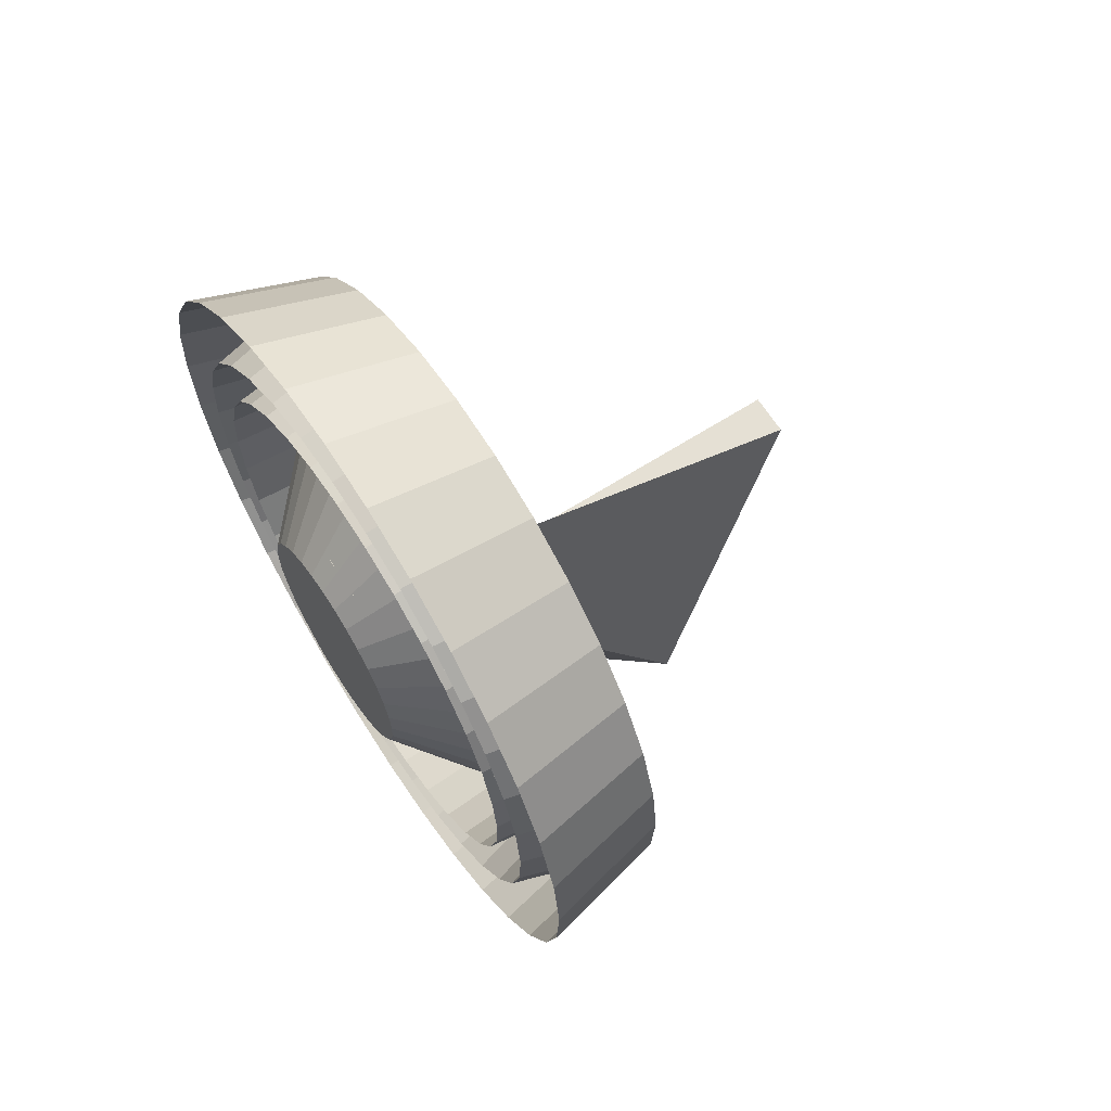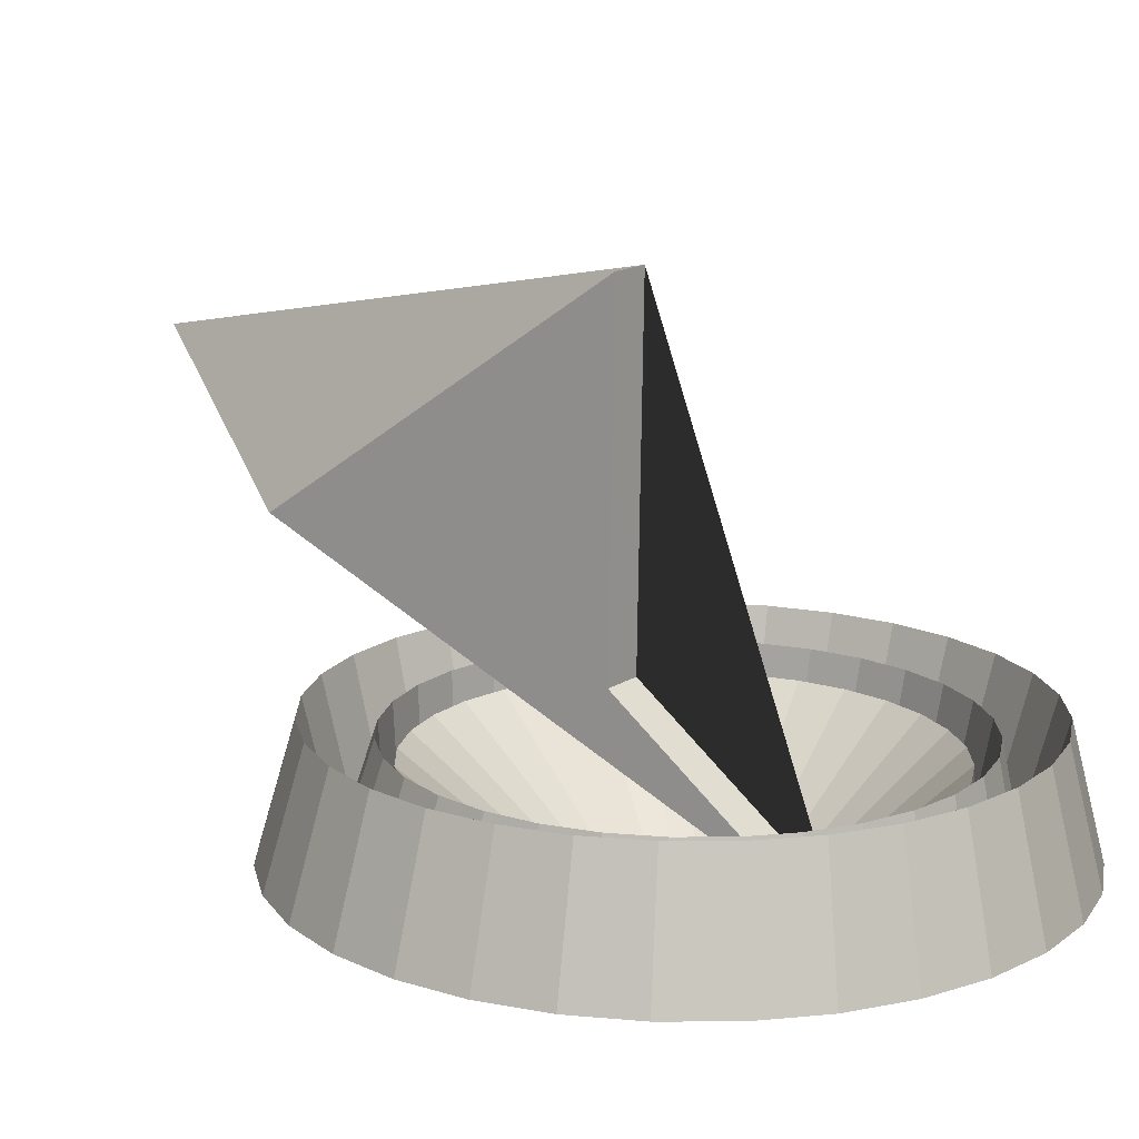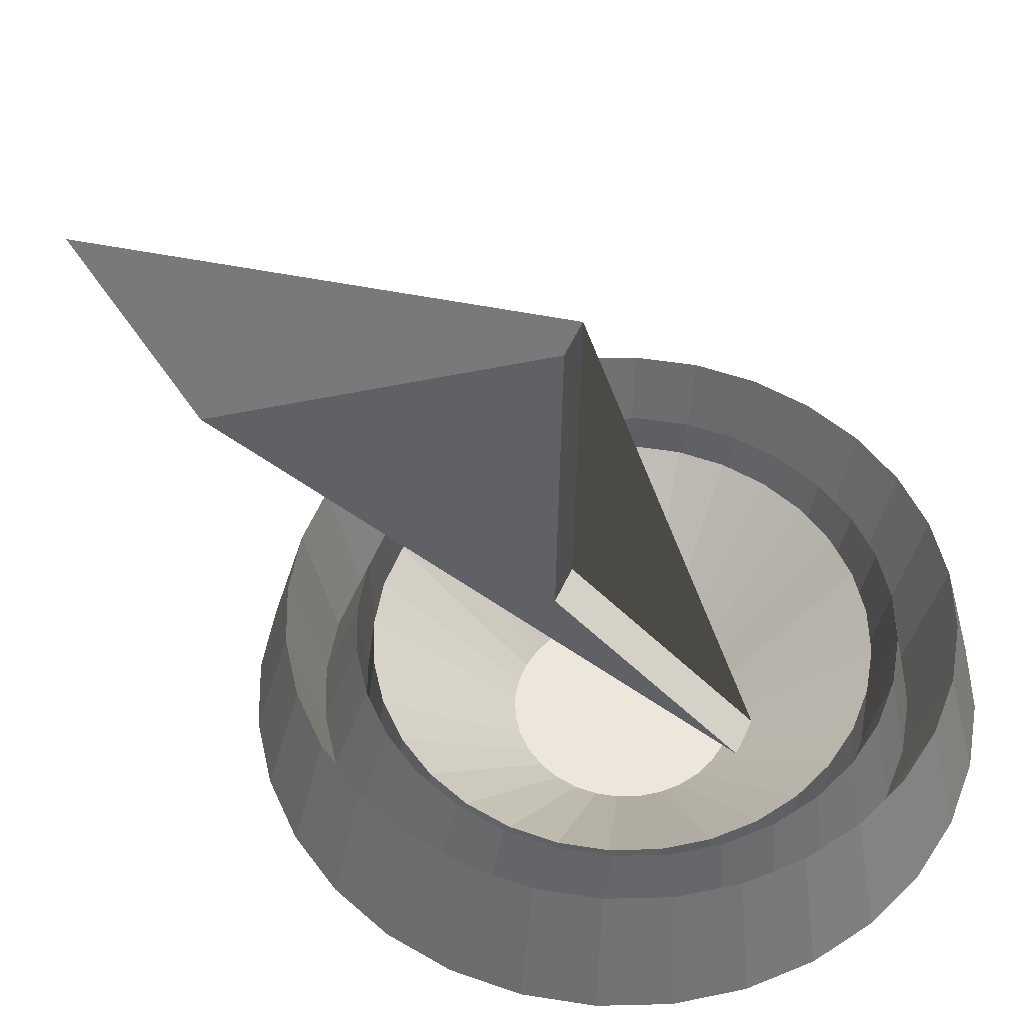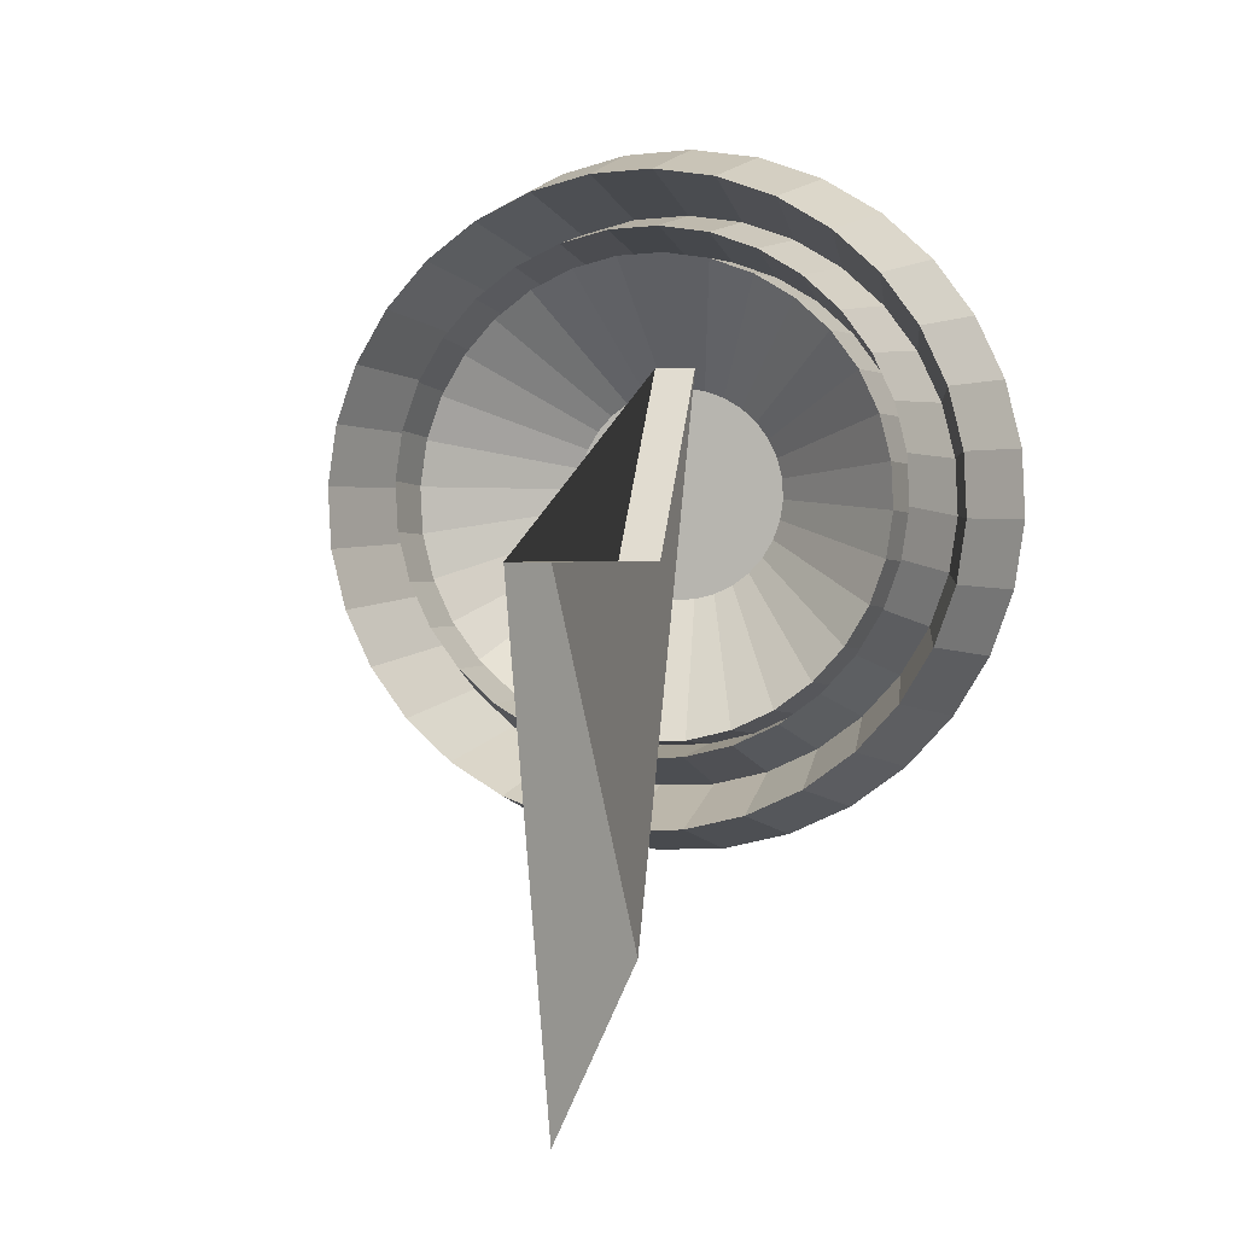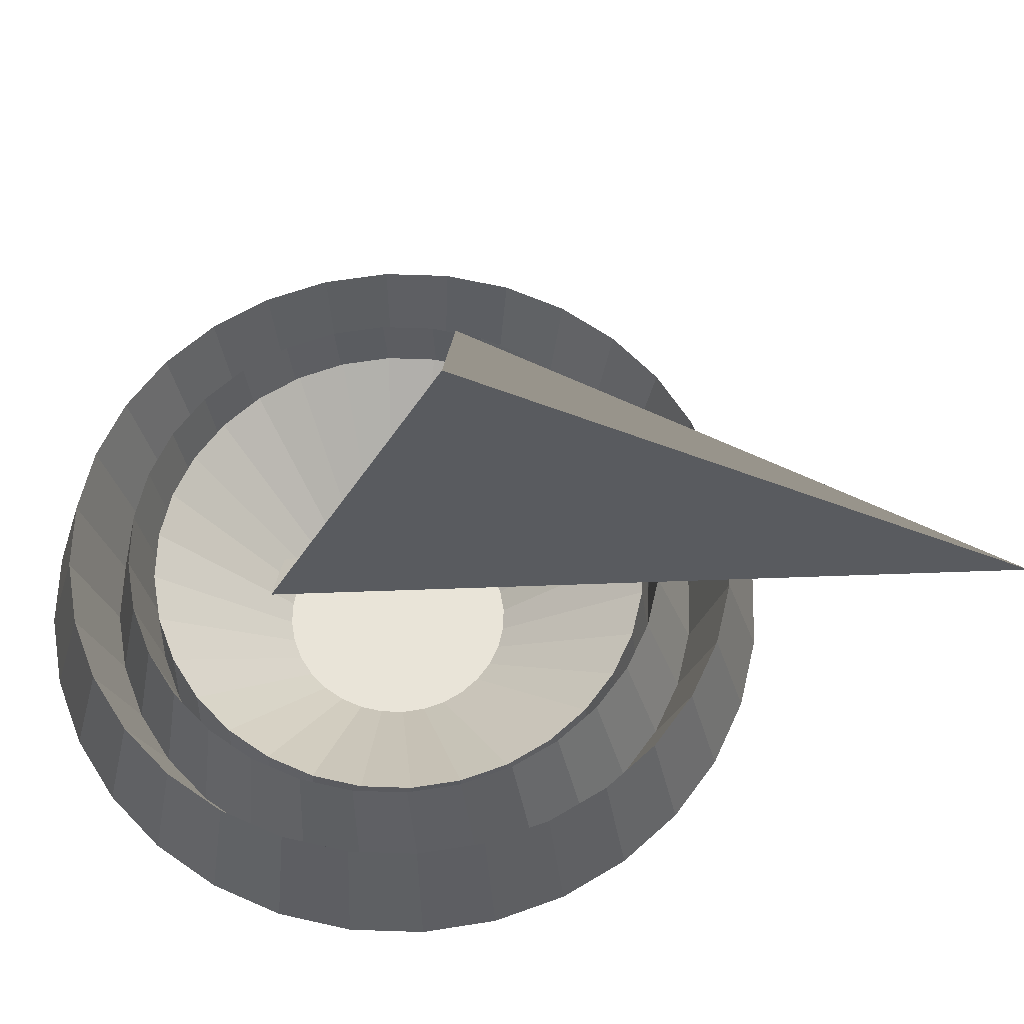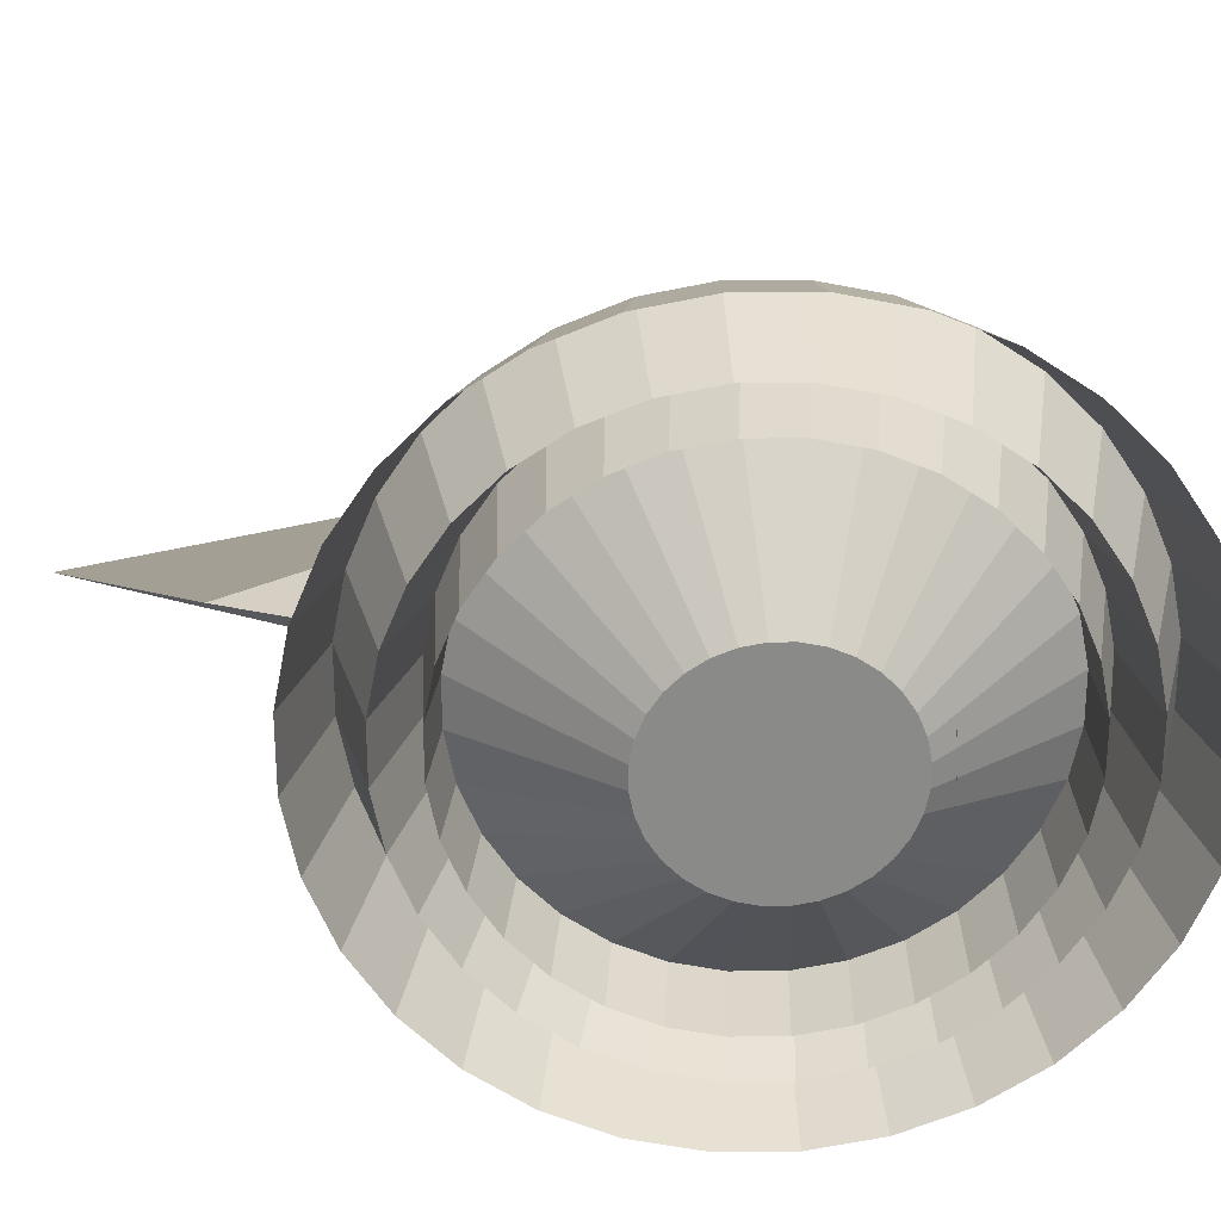
<metadata>
{"format":"obj","ext":"obj","renderer":"f3d","projection":"perspective","resolution":1024,"background":"white","views":[{"elev":65.7,"azim":-123.9,"up":"+Y"},{"elev":16.6,"azim":125.9,"up":"+Z"},{"elev":52.9,"azim":113.7,"up":"+Z"},{"elev":1.4,"azim":14.6,"up":"+Y"},{"elev":59.1,"azim":-74.4,"up":"+Z"},{"elev":-62.0,"azim":92.6,"up":"+Z"}]}
</metadata>
<code>
o radar
v 0.4073 0.5264 -0.1407
v 0.3571 0.4434 -0.143
v 0.2917 0.3719 -0.1454
v 0.2136 0.3145 -0.1479
v 0.1257 0.2734 -0.1503
v 0.03161 0.2503 -0.1526
v -0.06524 0.2459 -0.1547
v -0.1611 0.2606 -0.1566
v -0.2522 0.2937 -0.158
v -0.3352 0.3439 -0.1591
v -0.4067 0.4093 -0.1597
v -0.4641 0.4875 -0.1598
v -0.5052 0.5753 -0.1594
v -0.5284 0.6694 -0.1585
v -0.5327 0.7663 -0.1572
v -0.5181 0.8621 -0.1556
v -0.4851 0.9533 -0.1536
v -0.4349 1.036 -0.1513
v -0.3695 1.108 -0.1489
v -0.2914 1.165 -0.1464
v -0.2036 1.206 -0.144
v -0.1094 1.229 -0.1417
v -0.01257 1.234 -0.1396
v 0.08326 1.219 -0.1377
v 0.1744 1.186 -0.1363
v 0.2573 1.136 -0.1352
v 0.3289 1.07 -0.1347
v 0.3863 0.9922 -0.1346
v 0.4274 0.9044 -0.1349
v 0.4506 0.8102 -0.1358
v 0.4549 0.7133 -0.1371
v 0.4403 0.6175 -0.1387
v 0.07938 0.6609 -0.1907
v 0.09472 0.6863 -0.19
v 0.05937 0.6391 -0.1914
v 0.03549 0.6215 -0.1922
v 0.008632 0.6089 -0.1929
v -0.02016 0.6019 -0.1937
v -0.04978 0.6005 -0.1943
v -0.07909 0.605 -0.1949
v -0.107 0.6151 -0.1953
v -0.1323 0.6305 -0.1956
v -0.1542 0.6505 -0.1958
v -0.1718 0.6744 -0.1958
v -0.1843 0.7013 -0.1957
v -0.1914 0.7301 -0.1955
v -0.1927 0.7597 -0.1951
v -0.1883 0.789 -0.1946
v -0.1782 0.8169 -0.1939
v -0.1628 0.8422 -0.1933
v -0.1428 0.8641 -0.1925
v -0.1189 0.8817 -0.1918
v -0.09208 0.8942 -0.191
v -0.06329 0.9013 -0.1903
v -0.03367 0.9026 -0.1897
v -0.004362 0.8981 -0.1891
v 0.02351 0.888 -0.1887
v 0.04888 0.8727 -0.1883
v 0.07076 0.8527 -0.1882
v 0.08832 0.8288 -0.1881
v 0.1009 0.8019 -0.1882
v 0.108 0.7731 -0.1885
v 0.1093 0.7435 -0.1889
v 0.1048 0.7142 -0.1894
v 0.3084 0.4688 0.0309
v 0.3538 0.5438 0.03293
v 0.2492 0.404 0.02873
v 0.1786 0.3521 0.02649
v 0.09911 0.3149 0.02428
v 0.01394 0.294 0.02218
v -0.07368 0.2901 0.02027
v -0.1604 0.3033 0.01862
v -0.2428 0.3333 0.0173
v -0.3179 0.3787 0.01636
v -0.3826 0.4379 0.01583
v -0.4346 0.5086 0.01573
v -0.4718 0.5881 0.01608
v -0.4927 0.6733 0.01685
v -0.4967 0.7609 0.01801
v -0.4834 0.8476 0.01953
v -0.4535 0.9301 0.02133
v -0.4081 1.005 0.02336
v -0.3489 1.07 0.02554
v -0.2783 1.122 0.02778
v -0.1988 1.159 0.02999
v -0.1137 1.18 0.03209
v -0.02603 1.184 0.034
v 0.06067 1.171 0.03565
v 0.1431 1.141 0.03697
v 0.2182 1.095 0.03791
v 0.2829 1.036 0.03844
v 0.3349 0.9653 0.03853
v 0.372 0.8858 0.03819
v 0.393 0.8006 0.03742
v 0.3969 0.713 0.03626
v 0.3837 0.6263 0.03474
v 0.2833 0.4986 -0.1438
v 0.3242 0.5661 -0.1419
v 0.2301 0.4404 -0.1457
v 0.1665 0.3937 -0.1477
v 0.09508 0.3603 -0.1497
v 0.01848 0.3414 -0.1516
v -0.06033 0.3379 -0.1533
v -0.1383 0.3498 -0.1548
v -0.2125 0.3768 -0.156
v -0.28 0.4176 -0.1569
v -0.3382 0.4709 -0.1573
v -0.3849 0.5345 -0.1574
v -0.4184 0.6059 -0.1571
v -0.4372 0.6826 -0.1564
v -0.4408 0.7614 -0.1554
v -0.4289 0.8394 -0.154
v -0.402 0.9135 -0.1524
v -0.3611 0.981 -0.1505
v -0.3079 1.039 -0.1486
v -0.2444 1.086 -0.1466
v -0.1729 1.119 -0.1446
v -0.09629 1.138 -0.1427
v -0.01748 1.142 -0.141
v 0.06051 1.13 -0.1395
v 0.1347 1.103 -0.1383
v 0.2022 1.062 -0.1375
v 0.2604 1.009 -0.137
v 0.3071 0.9452 -0.1369
v 0.3406 0.8737 -0.1372
v 0.3594 0.7971 -0.1379
v 0.363 0.7183 -0.139
v 0.351 0.6403 -0.1403
v 0.2467 0.5318 0.007682
v 0.2834 0.5925 0.009325
v 0.1988 0.4794 0.005923
v 0.1417 0.4374 0.004114
v 0.07741 0.4073 0.002324
v 0.008511 0.3904 0.000624
v -0.06237 0.3872 -0.000923
v -0.1325 0.3979 -0.002256
v -0.1992 0.4222 -0.003324
v -0.2599 0.4589 -0.004087
v -0.3123 0.5068 -0.004514
v -0.3543 0.564 -0.00459
v -0.3844 0.6283 -0.004312
v -0.4014 0.6972 -0.00369
v -0.4045 0.7681 -0.002748
v -0.3938 0.8382 -0.001523
v -0.3697 0.9049 -6.1e-05
v -0.3329 0.9656 0.001582
v -0.285 1.018 0.003341
v -0.2279 1.06 0.005151
v -0.1636 1.09 0.00694
v -0.09471 1.107 0.00864
v -0.02383 1.11 0.01019
v 0.04631 1.099 0.01152
v 0.113 1.075 0.01259
v 0.1737 1.038 0.01335
v 0.2261 0.9906 0.01378
v 0.2681 0.9334 0.01385
v 0.2982 0.8691 0.01358
v 0.3152 0.8002 0.01295
v 0.3183 0.7293 0.01201
v 0.3076 0.6592 0.01079
v 0.2374 0.533 -0.1442
v 0.2725 0.5909 -0.1427
v 0.1918 0.483 -0.1459
v 0.1373 0.443 -0.1477
v 0.076 0.4143 -0.1494
v 0.0103 0.3982 -0.151
v -0.05728 0.3952 -0.1525
v -0.1242 0.4054 -0.1537
v -0.1878 0.4285 -0.1547
v -0.2456 0.4635 -0.1555
v -0.2956 0.5092 -0.1559
v -0.3357 0.5637 -0.156
v -0.3643 0.625 -0.1557
v -0.3805 0.6907 -0.1551
v -0.3835 0.7583 -0.1542
v -0.3733 0.8252 -0.153
v -0.3503 0.8888 -0.1516
v -0.3152 0.9467 -0.1501
v -0.2696 0.9966 -0.1484
v -0.2151 1.037 -0.1467
v -0.1538 1.065 -0.145
v -0.08812 1.081 -0.1433
v -0.02053 1.084 -0.1419
v 0.04635 1.074 -0.1406
v 0.11 1.051 -0.1396
v 0.1678 1.016 -0.1388
v 0.2178 0.9705 -0.1384
v 0.2578 0.9159 -0.1384
v 0.2865 0.8546 -0.1386
v 0.3027 0.7889 -0.1392
v 0.3057 0.7213 -0.1401
v 0.2955 0.6545 -0.1413
v 0.2248 0.5414 -0.02879
v 0.2589 0.5977 -0.02727
v 0.1803 0.4928 -0.03043
v 0.1272 0.4537 -0.03211
v 0.06757 0.4258 -0.03377
v 0.003595 0.4101 -0.03535
v -0.06222 0.4072 -0.03678
v -0.1273 0.4171 -0.03802
v -0.1893 0.4396 -0.03901
v -0.2456 0.4737 -0.03972
v -0.2943 0.5182 -0.04012
v -0.3333 0.5713 -0.04019
v -0.3612 0.631 -0.03993
v -0.377 0.695 -0.03935
v -0.3799 0.7608 -0.03848
v -0.37 0.8259 -0.03734
v -0.3475 0.8879 -0.03598
v -0.3134 0.9442 -0.03446
v -0.269 0.9928 -0.03282
v -0.2159 1.032 -0.03114
v -0.1562 1.06 -0.02948
v -0.09225 1.075 -0.0279
v -0.02643 1.078 -0.02647
v 0.03869 1.068 -0.02523
v 0.1006 1.046 -0.02424
v 0.157 1.012 -0.02353
v 0.2056 0.9674 -0.02313
v 0.2446 0.9143 -0.02306
v 0.2726 0.8546 -0.02332
v 0.2883 0.7906 -0.0239
v 0.2913 0.7248 -0.02477
v 0.2813 0.6597 -0.02591
v -0.08272 0.6571 0.5322
v -0.07007 -0.06721 0.377
v -0.0714 0.6571 0.04188
v -0.07104 0.9301 -0.1643
v -0.02423 0.6571 0.5335
v -0.01122 0.1404 0.1722
v -0.01291 0.6571 0.04323
v -0.01255 0.9301 -0.163
f 33 34 64 63 62 61 60 59 58 57 56 55 54 53 52 51 50 49 48 47 46 45 44 43 42 41 40 39 38 37 36 35
f 65 2 1 66
f 67 3 2 65
f 68 4 3 67
f 69 5 4 68
f 70 6 5 69
f 71 7 6 70
f 72 8 7 71
f 73 9 8 72
f 74 10 9 73
f 75 11 10 74
f 76 12 11 75
f 77 13 12 76
f 78 14 13 77
f 79 15 14 78
f 80 16 15 79
f 81 17 16 80
f 82 18 17 81
f 83 19 18 82
f 84 20 19 83
f 85 21 20 84
f 86 22 21 85
f 87 23 22 86
f 88 24 23 87
f 89 25 24 88
f 90 26 25 89
f 91 27 26 90
f 92 28 27 91
f 93 29 28 92
f 94 30 29 93
f 95 31 30 94
f 96 32 31 95
f 66 1 32 96
f 97 65 66 98
f 99 67 65 97
f 100 68 67 99
f 101 69 68 100
f 102 70 69 101
f 103 71 70 102
f 104 72 71 103
f 105 73 72 104
f 106 74 73 105
f 107 75 74 106
f 108 76 75 107
f 109 77 76 108
f 110 78 77 109
f 111 79 78 110
f 112 80 79 111
f 113 81 80 112
f 114 82 81 113
f 115 83 82 114
f 116 84 83 115
f 117 85 84 116
f 118 86 85 117
f 119 87 86 118
f 120 88 87 119
f 121 89 88 120
f 122 90 89 121
f 123 91 90 122
f 124 92 91 123
f 125 93 92 124
f 126 94 93 125
f 127 95 94 126
f 128 96 95 127
f 98 66 96 128
f 129 97 98 130
f 131 99 97 129
f 132 100 99 131
f 133 101 100 132
f 134 102 101 133
f 135 103 102 134
f 136 104 103 135
f 137 105 104 136
f 138 106 105 137
f 139 107 106 138
f 140 108 107 139
f 141 109 108 140
f 142 110 109 141
f 143 111 110 142
f 144 112 111 143
f 145 113 112 144
f 146 114 113 145
f 147 115 114 146
f 148 116 115 147
f 149 117 116 148
f 150 118 117 149
f 151 119 118 150
f 152 120 119 151
f 153 121 120 152
f 154 122 121 153
f 155 123 122 154
f 156 124 123 155
f 157 125 124 156
f 158 126 125 157
f 159 127 126 158
f 160 128 127 159
f 130 98 128 160
f 161 129 130 162
f 163 131 129 161
f 164 132 131 163
f 165 133 132 164
f 166 134 133 165
f 167 135 134 166
f 168 136 135 167
f 169 137 136 168
f 170 138 137 169
f 171 139 138 170
f 172 140 139 171
f 173 141 140 172
f 174 142 141 173
f 175 143 142 174
f 176 144 143 175
f 177 145 144 176
f 178 146 145 177
f 179 147 146 178
f 180 148 147 179
f 181 149 148 180
f 182 150 149 181
f 183 151 150 182
f 184 152 151 183
f 185 153 152 184
f 186 154 153 185
f 187 155 154 186
f 188 156 155 187
f 189 157 156 188
f 190 158 157 189
f 191 159 158 190
f 192 160 159 191
f 162 130 160 192
f 193 161 162 194
f 195 163 161 193
f 196 164 163 195
f 197 165 164 196
f 198 166 165 197
f 199 167 166 198
f 200 168 167 199
f 201 169 168 200
f 202 170 169 201
f 203 171 170 202
f 204 172 171 203
f 205 173 172 204
f 206 174 173 205
f 207 175 174 206
f 208 176 175 207
f 209 177 176 208
f 210 178 177 209
f 211 179 178 210
f 212 180 179 211
f 213 181 180 212
f 214 182 181 213
f 215 183 182 214
f 216 184 183 215
f 217 185 184 216
f 218 186 185 217
f 219 187 186 218
f 220 188 187 219
f 221 189 188 220
f 222 190 189 221
f 223 191 190 222
f 224 192 191 223
f 194 162 192 224
f 33 193 194 34
f 35 195 193 33
f 36 196 195 35
f 37 197 196 36
f 38 198 197 37
f 39 199 198 38
f 40 200 199 39
f 41 201 200 40
f 42 202 201 41
f 43 203 202 42
f 44 204 203 43
f 45 205 204 44
f 46 206 205 45
f 47 207 206 46
f 48 208 207 47
f 49 209 208 48
f 50 210 209 49
f 51 211 210 50
f 52 212 211 51
f 53 213 212 52
f 54 214 213 53
f 55 215 214 54
f 56 216 215 55
f 57 217 216 56
f 58 218 217 57
f 59 219 218 58
f 60 220 219 59
f 61 221 220 60
f 62 222 221 61
f 63 223 222 62
f 64 224 223 63
f 34 194 224 64
f 225 227 228 226
f 227 231 232 228
f 231 229 230 232
f 229 225 226 230
f 227 225 229 231
f 232 230 226 228

</code>
